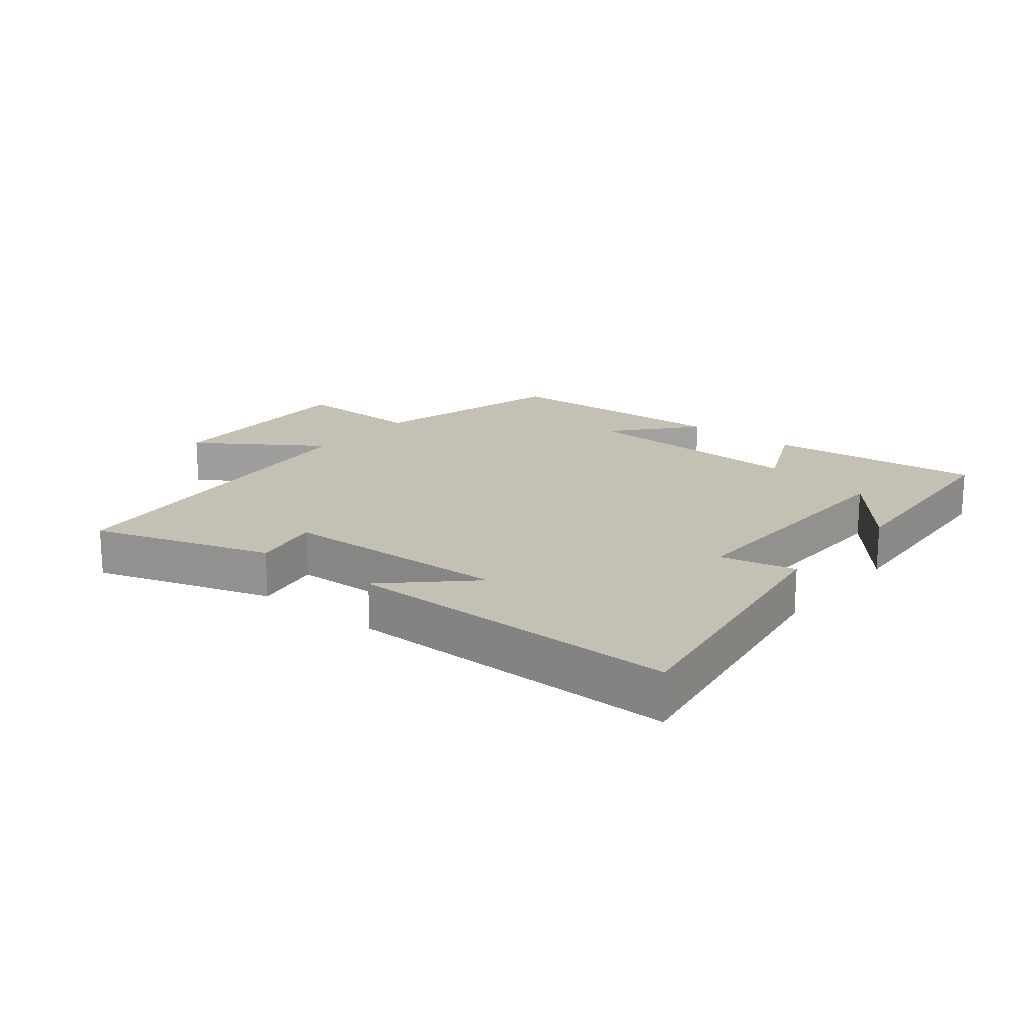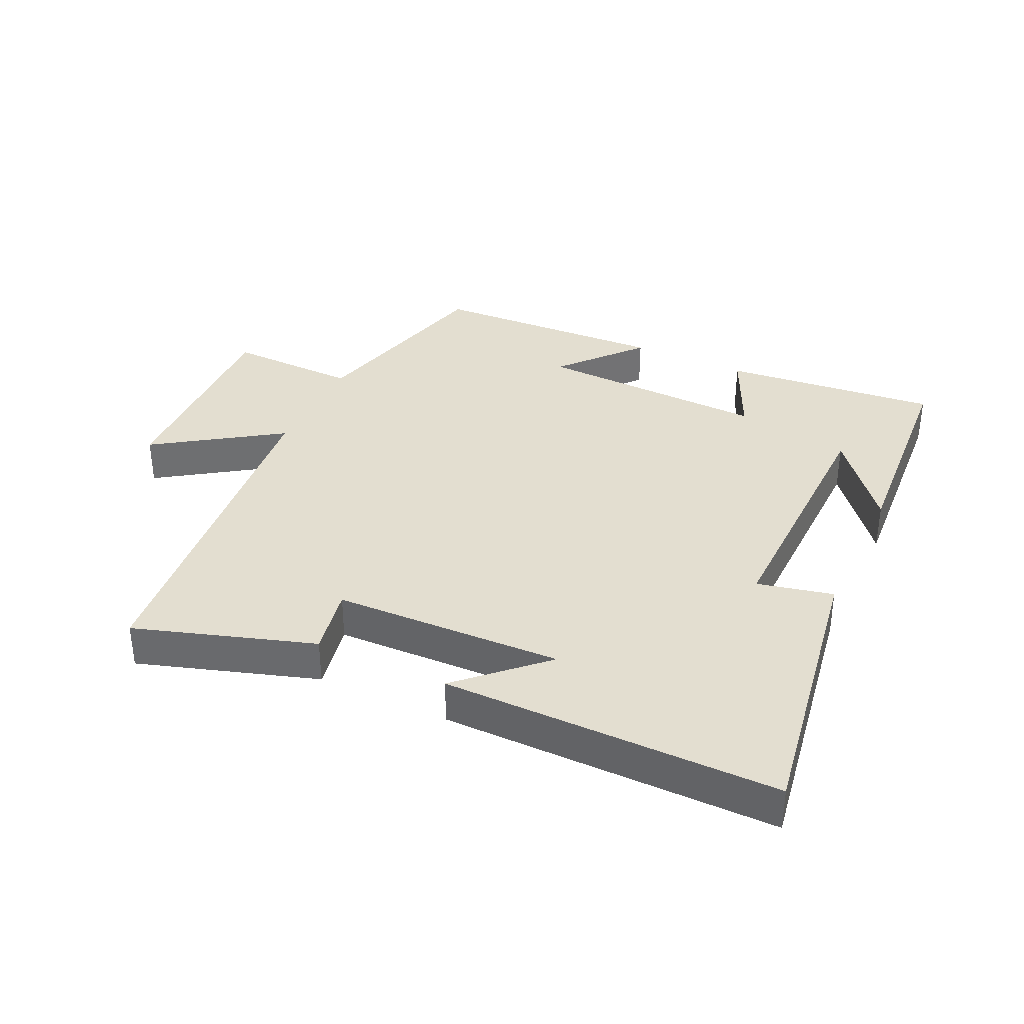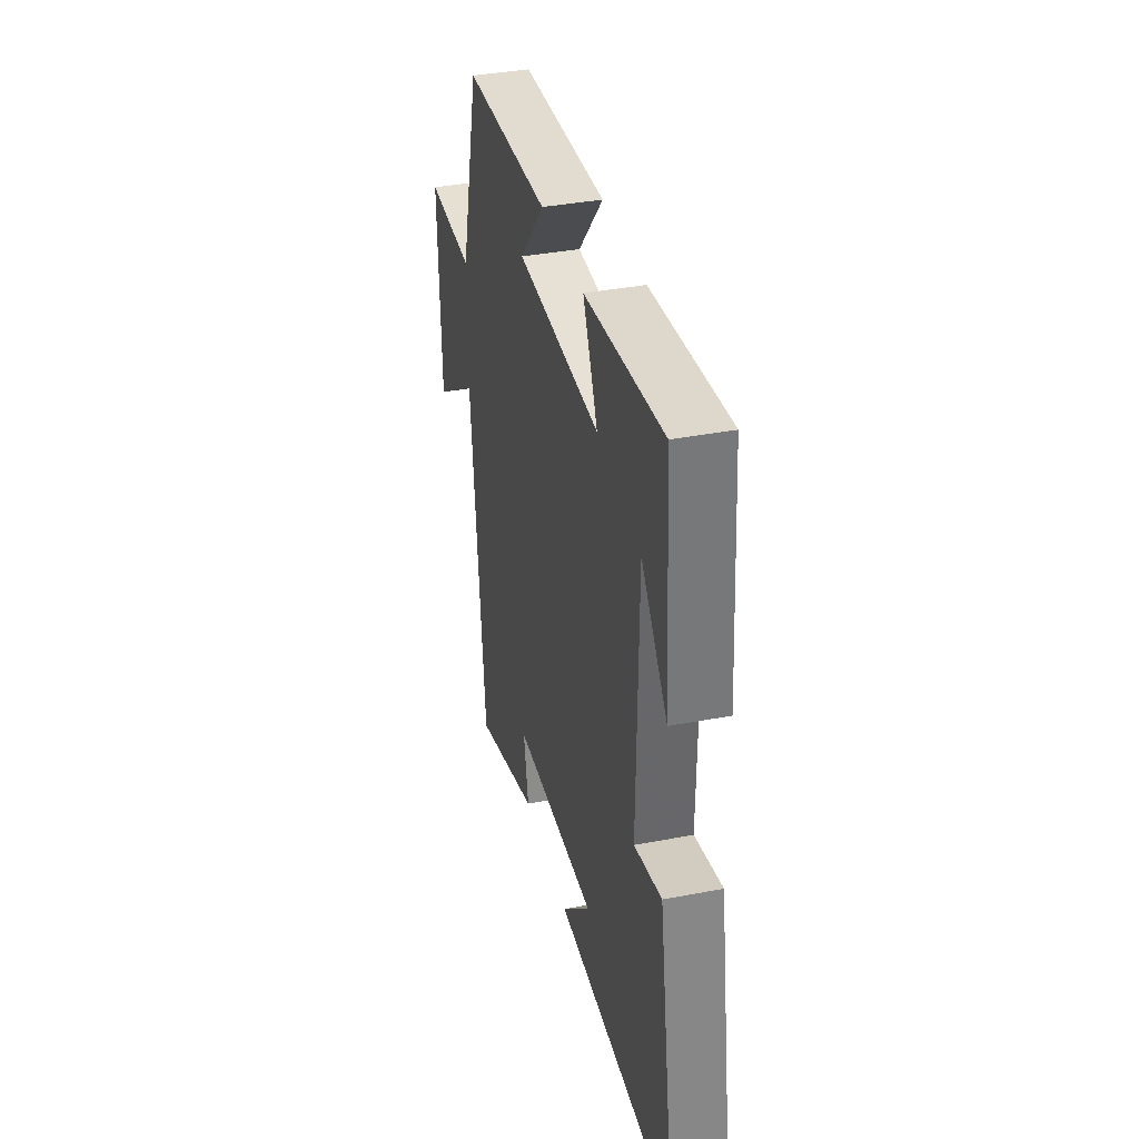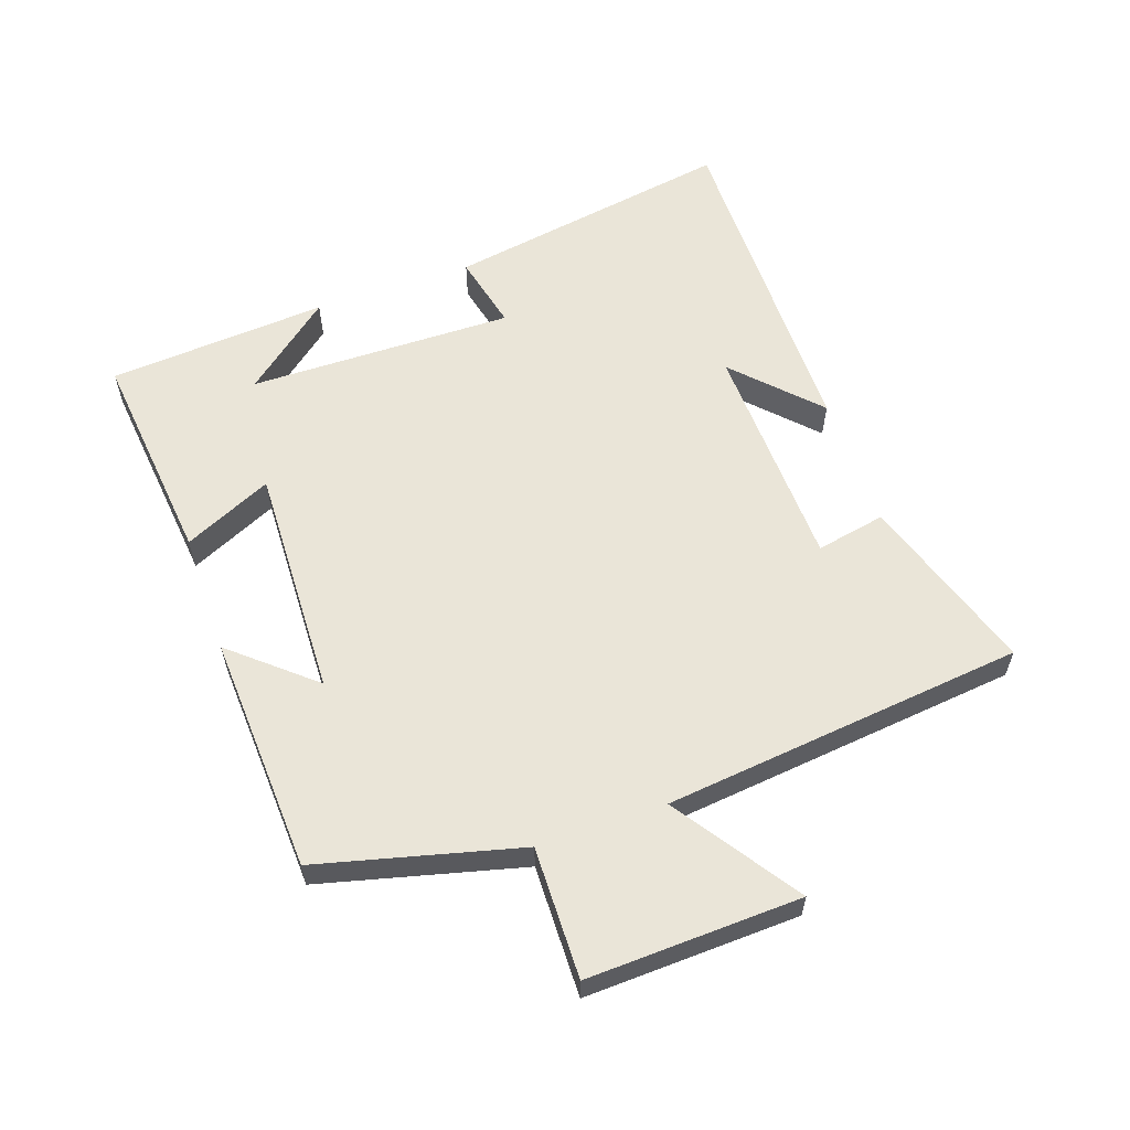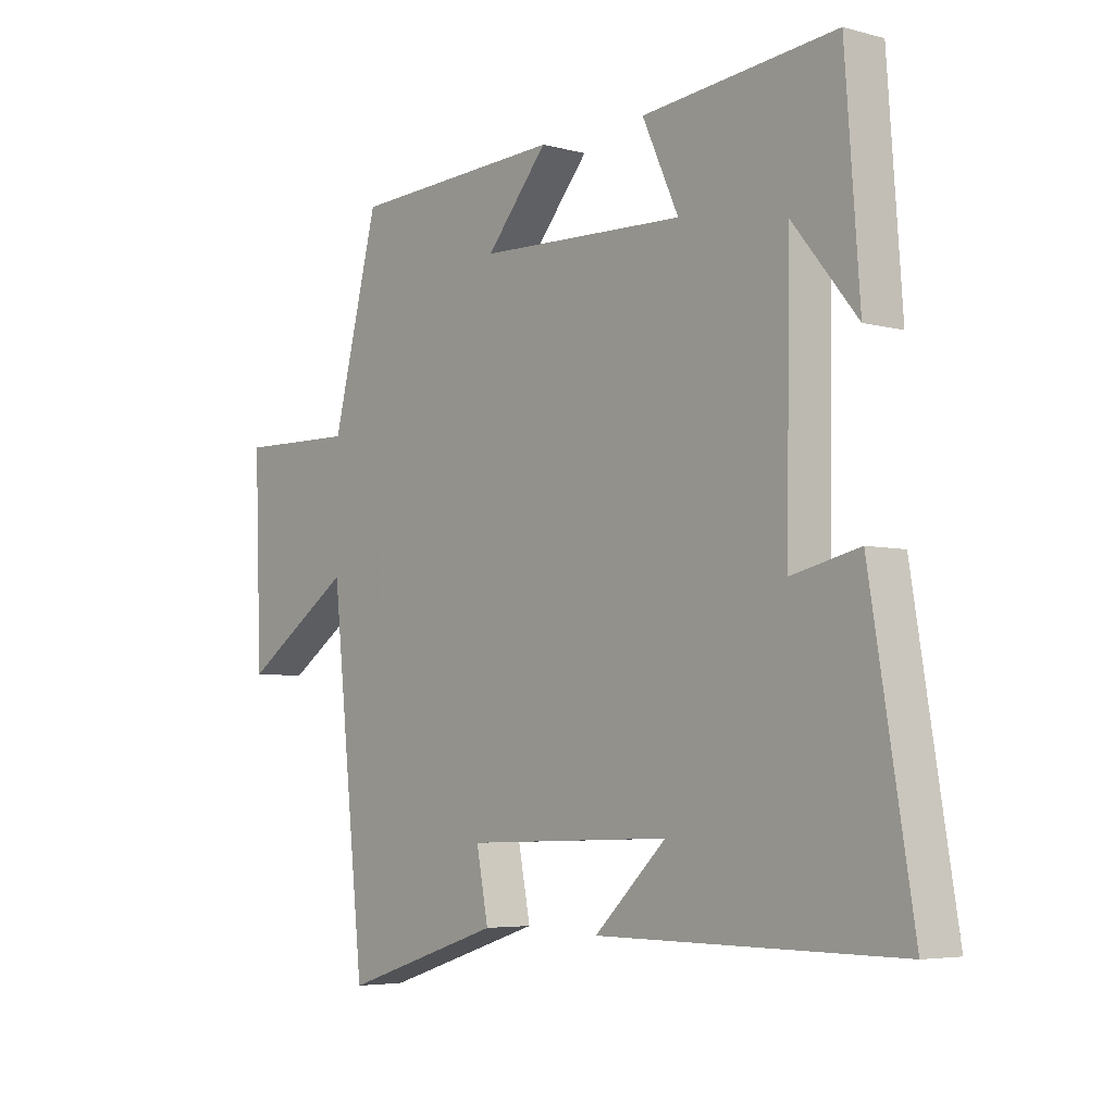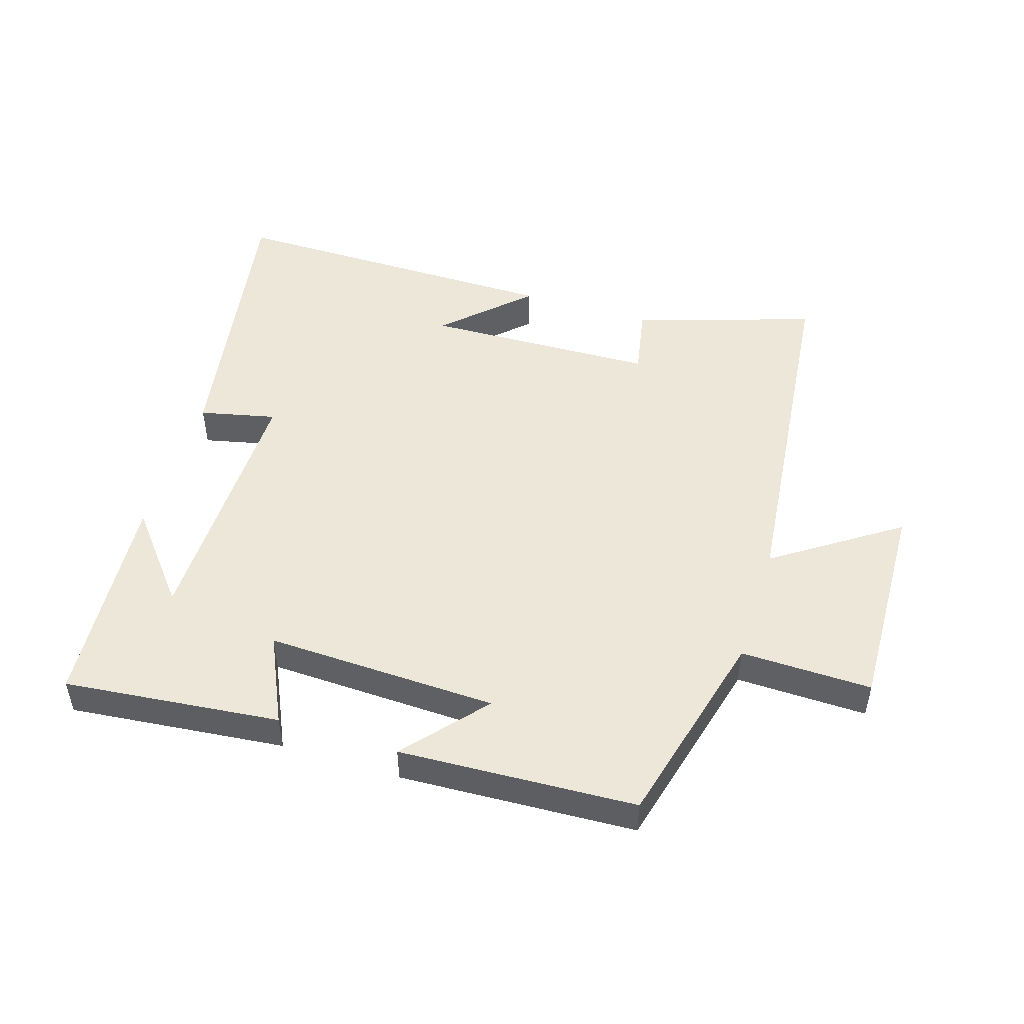
<metadata>
{"format":"obj","ext":"obj","renderer":"f3d","projection":"perspective","resolution":1024,"background":"white","views":[{"elev":18.2,"azim":-140.9,"up":"+Y"},{"elev":35.9,"azim":-154.7,"up":"+Y"},{"elev":37.3,"azim":-103.8,"up":"+Z"},{"elev":59.3,"azim":70.8,"up":"+Y"},{"elev":-4.9,"azim":-130.2,"up":"+Z"},{"elev":49.6,"azim":17.4,"up":"+Y"}]}
</metadata>
<code>
v 0.44 0.07 -0.59
v 0.162 0.07 -0.5
v 0.183 0.07 -0.392
v -0.175 0.07 -0.38
v -0.05 0.07 -0.5
v -0.574 0.07 -0.501
v -0.5 0.07 -0.054
v -0.382 0.07 -0.081
v -0.388 0.07 0.331
v -0.5 0.07 0.194
v -0.475 0.07 0.535
v -0.139 0.07 0.5
v -0.202 0.07 0.363
v 0.158 0.07 0.375
v 0.051 0.07 0.5
v 0.42 0.07 0.482
v 0.5 0.07 0.169
v 0.704 0.07 0.173
v 0.692 0.07 -0.159
v 0.5 0.07 -0.029
v 0.44 0 -0.59
v 0.162 0 -0.5
v 0.183 0 -0.392
v -0.175 0 -0.38
v -0.05 0 -0.5
v -0.574 0 -0.501
v -0.5 0 -0.054
v -0.382 0 -0.081
v -0.388 0 0.331
v -0.5 0 0.194
v -0.475 0 0.535
v -0.139 0 0.5
v -0.202 0 0.363
v 0.158 0 0.375
v 0.051 0 0.5
v 0.42 0 0.482
v 0.5 0 0.169
v 0.704 0 0.173
v 0.692 0 -0.159
v 0.5 0 -0.029
f 17 18 19 20
f 1 2 3
f 20 1 3
f 17 20 3
f 14 15 16 17
f 17 3 4
f 14 17 4
f 13 14 4
f 11 12 13
f 9 10 11
f 9 11 13
f 8 9 13 4
f 6 7 8 4
f 4 5 6
f 40 39 38 37
f 23 22 21
f 23 21 40
f 23 40 37
f 37 36 35 34
f 24 23 37
f 24 37 34
f 24 34 33
f 33 32 31
f 31 30 29
f 33 31 29
f 24 33 29 28
f 24 28 27 26
f 26 25 24
f 1 21 22 2
f 2 22 23 3
f 3 23 24 4
f 4 24 25 5
f 5 25 26 6
f 6 26 27 7
f 7 27 28 8
f 8 28 29 9
f 9 29 30 10
f 10 30 31 11
f 11 31 32 12
f 12 32 33 13
f 13 33 34 14
f 14 34 35 15
f 15 35 36 16
f 16 36 37 17
f 17 37 38 18
f 18 38 39 19
f 19 39 40 20
f 20 40 21 1

</code>
